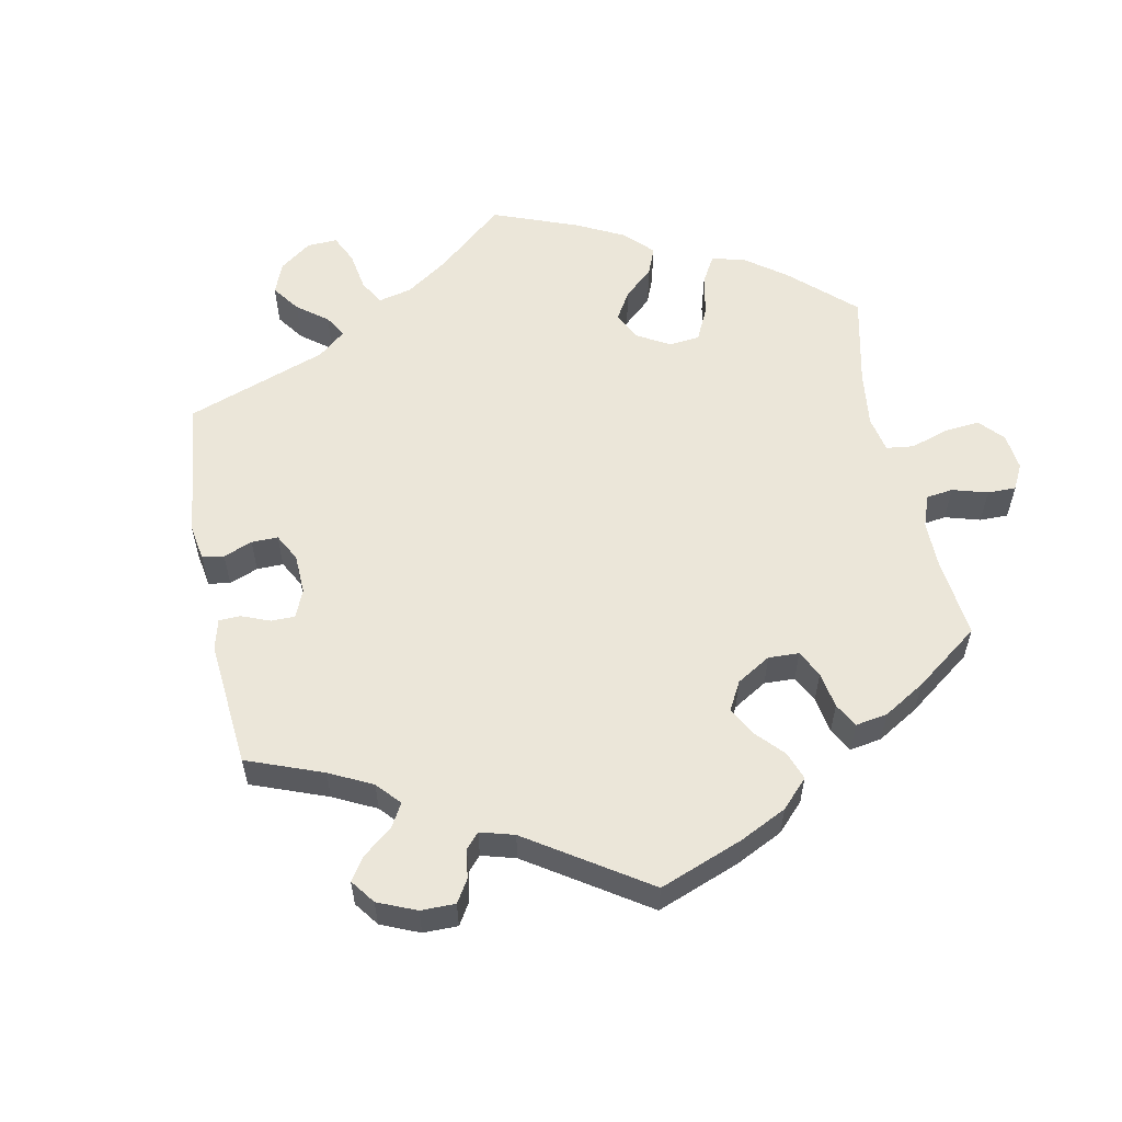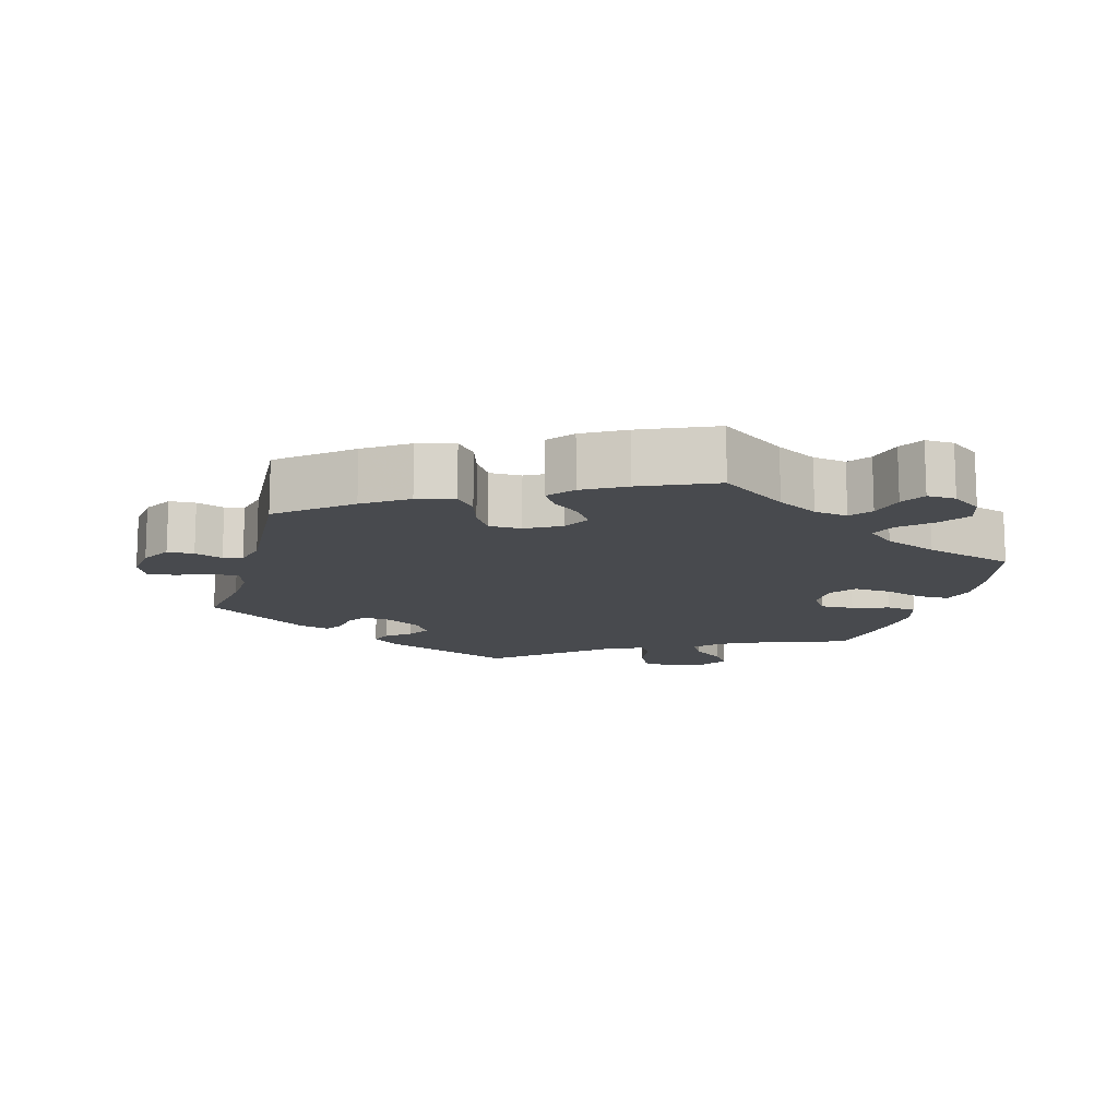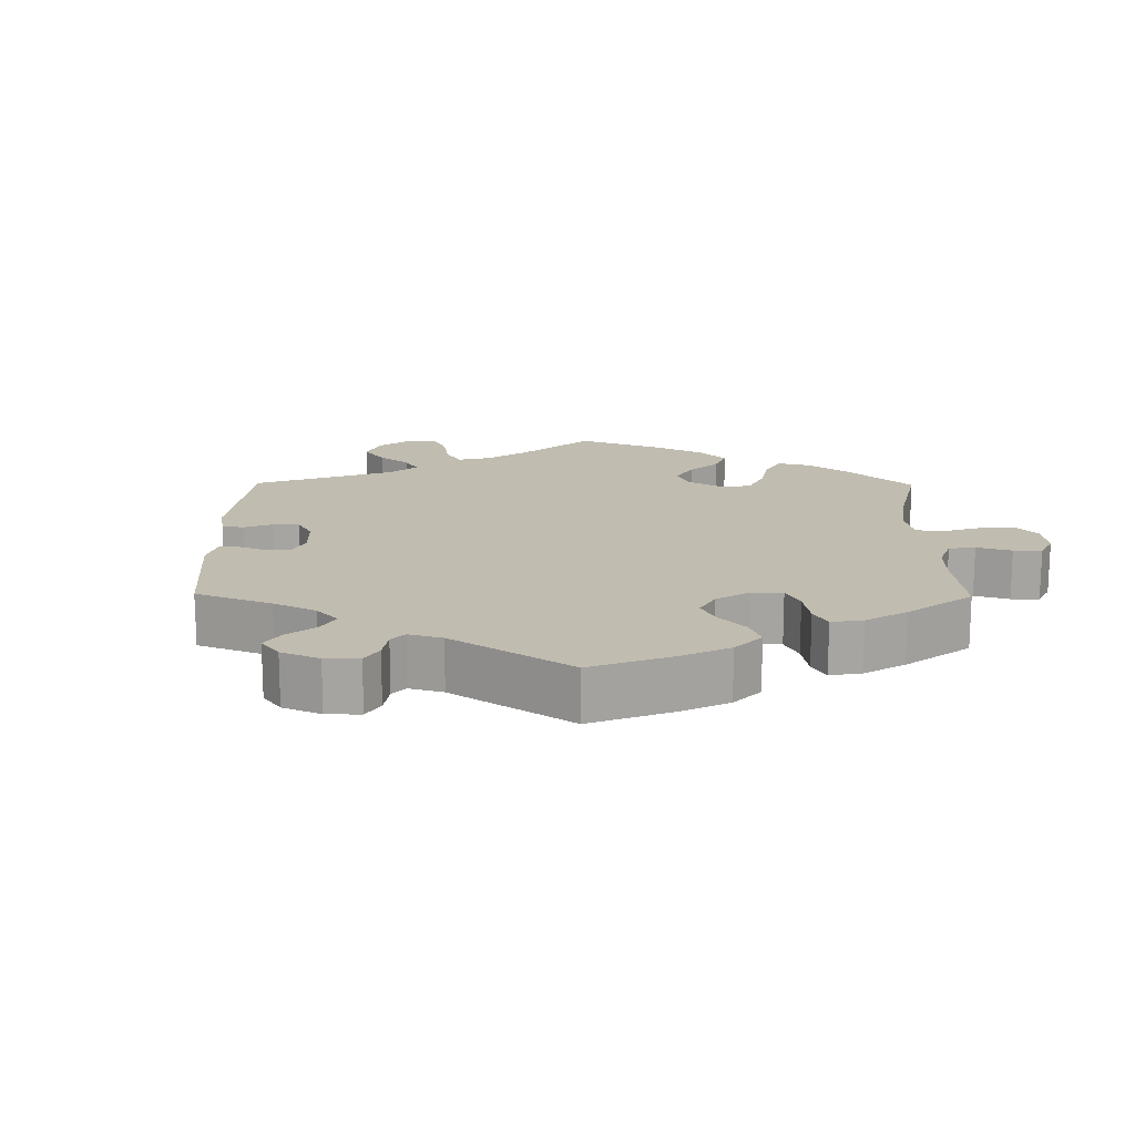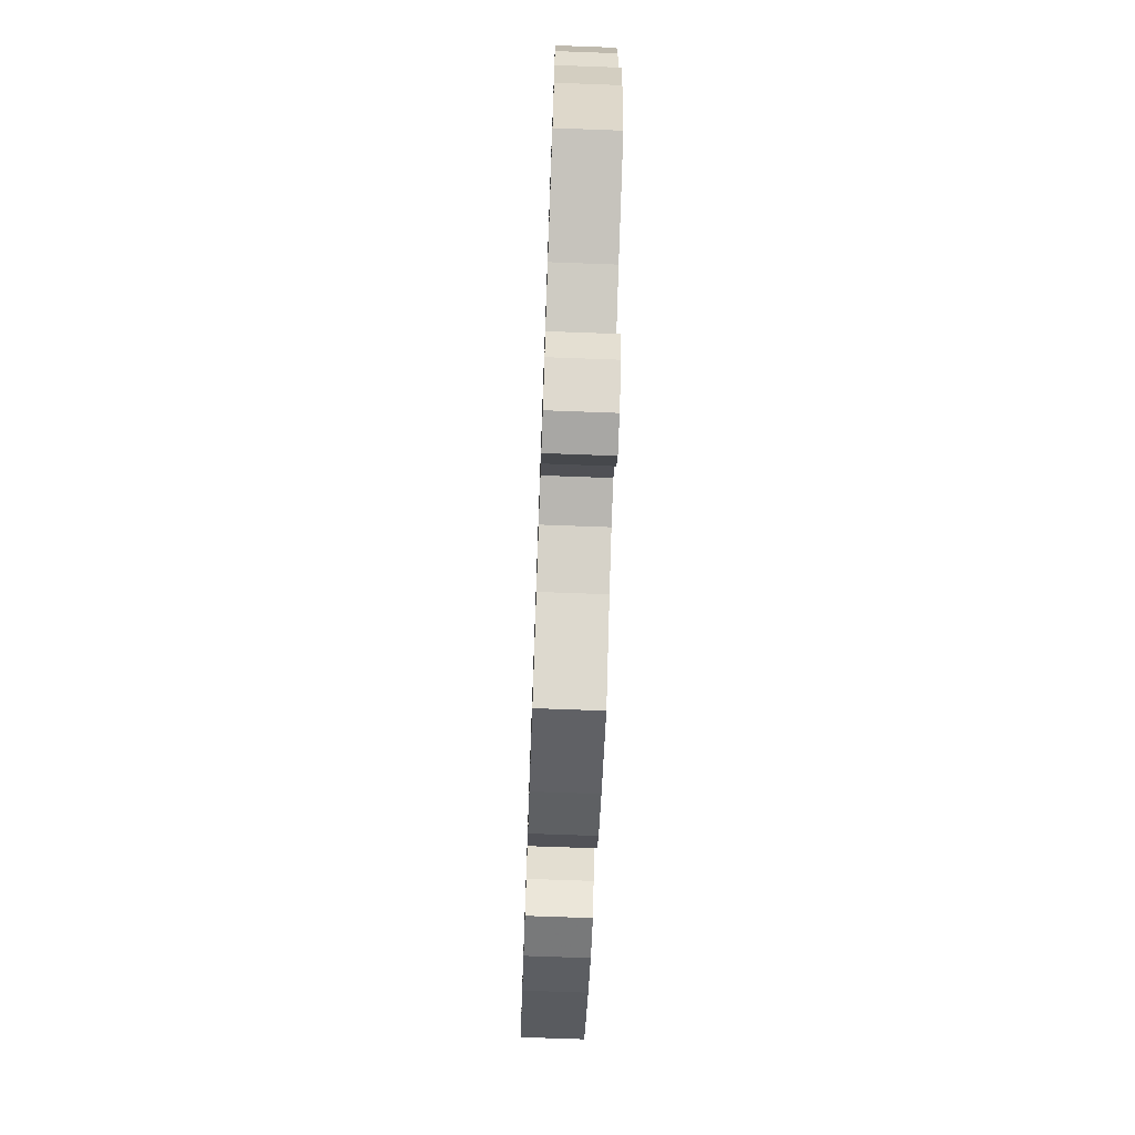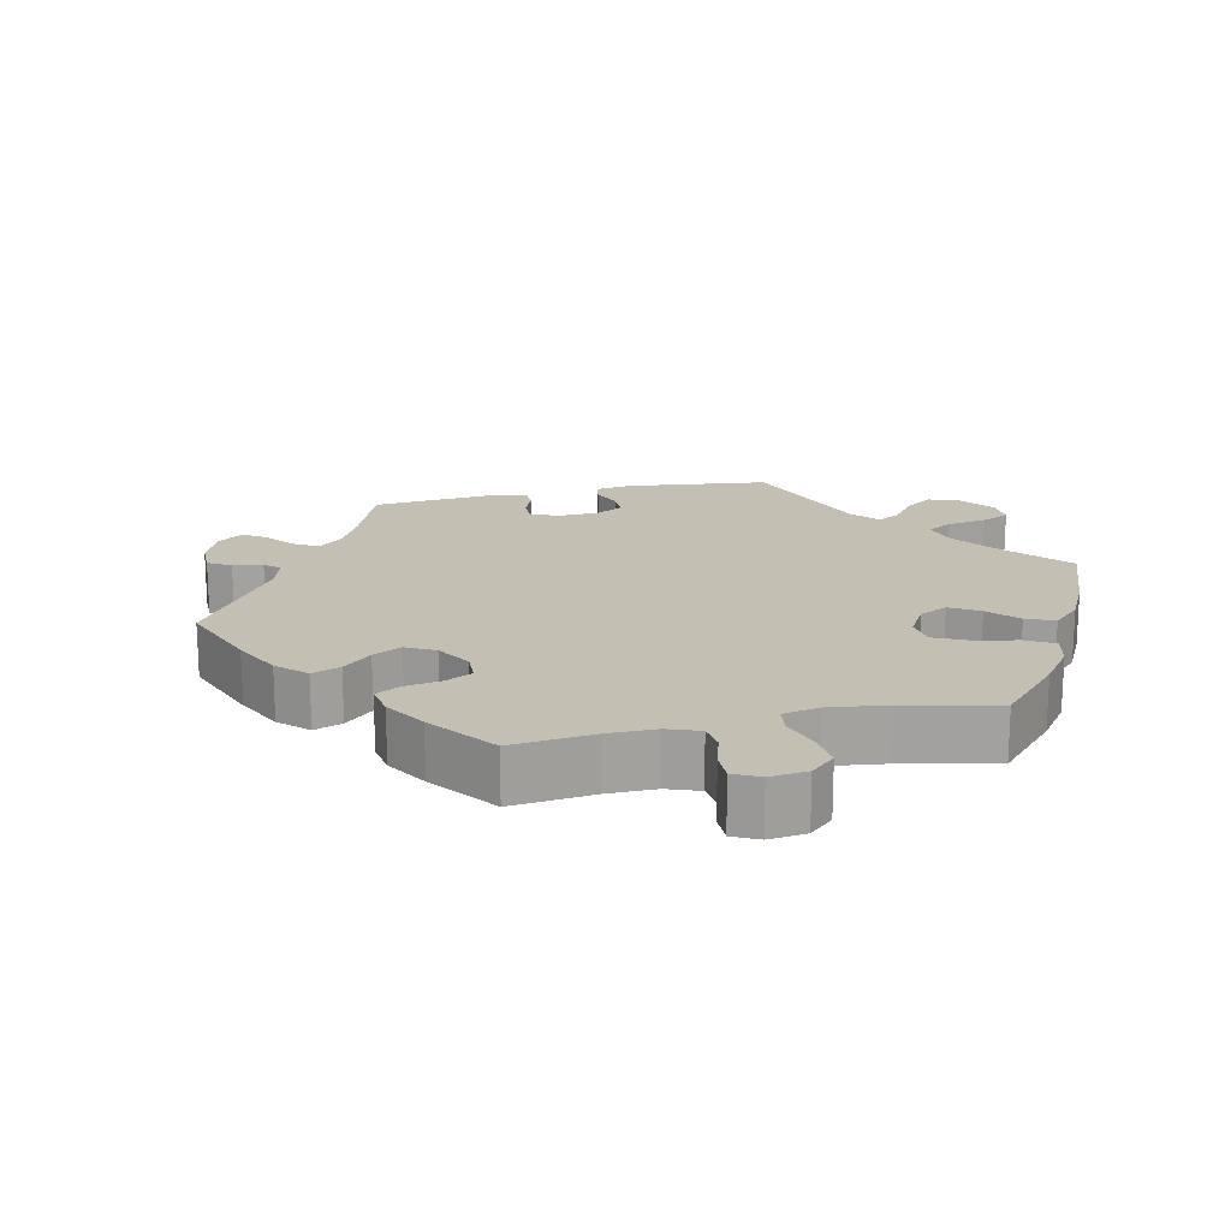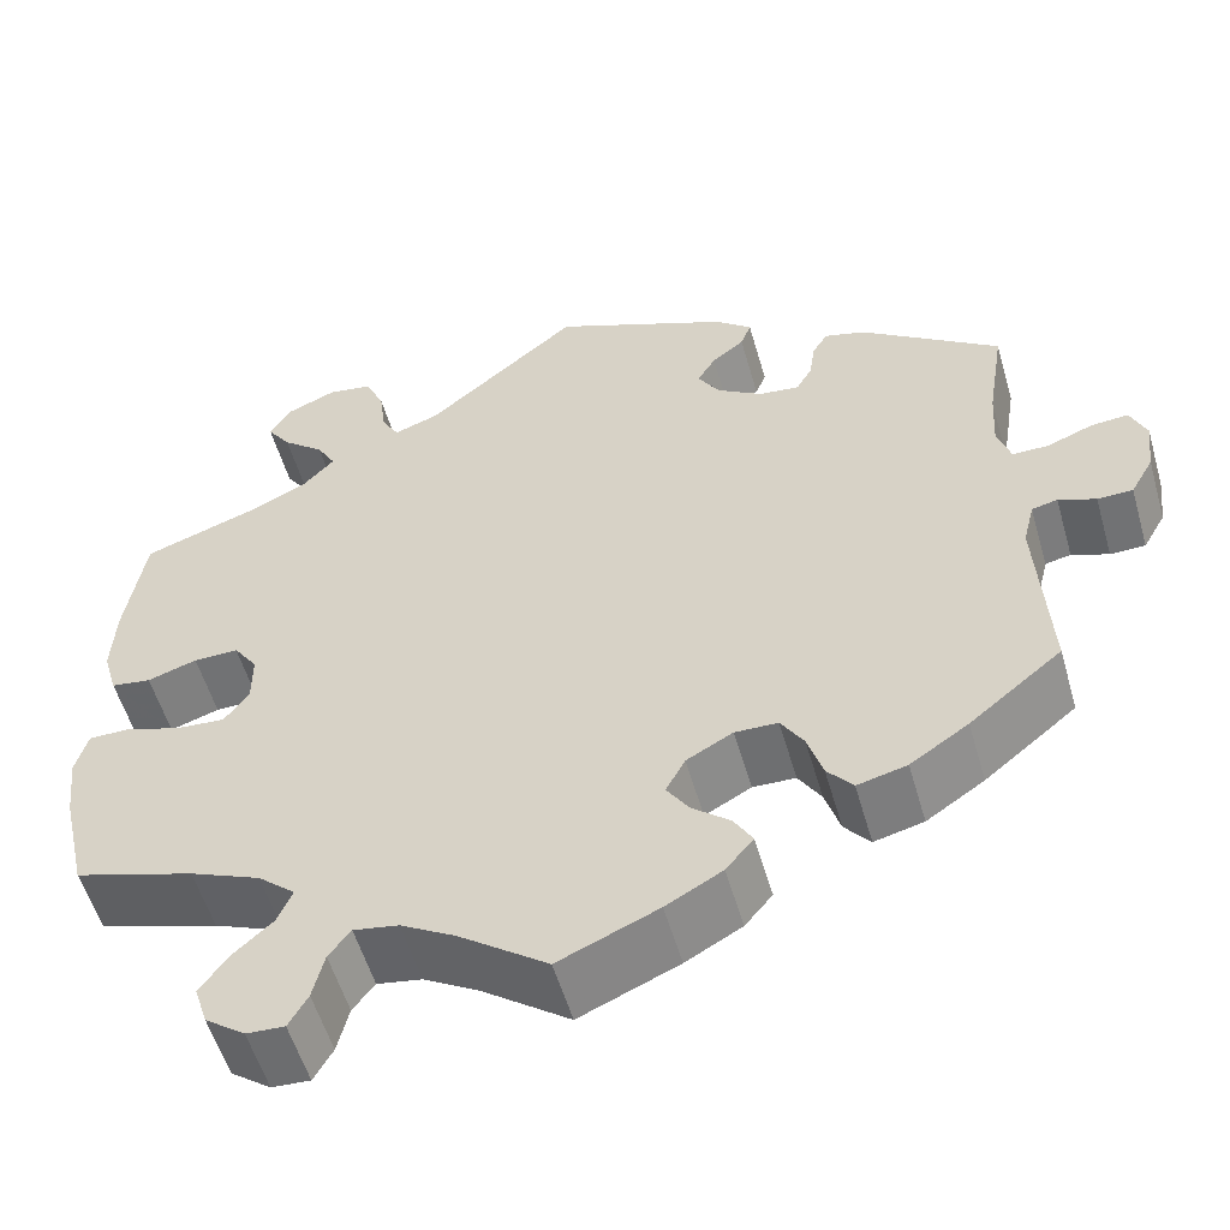
<metadata>
{"format":"obj","ext":"obj","renderer":"f3d","projection":"perspective","resolution":1024,"background":"white","views":[{"elev":57.2,"azim":108.5,"up":"+Y"},{"elev":-13.2,"azim":164.8,"up":"+Y"},{"elev":16.4,"azim":120.6,"up":"+Y"},{"elev":-71.7,"azim":-92.1,"up":"+Z"},{"elev":17.8,"azim":-162.8,"up":"+Y"},{"elev":-55.0,"azim":16.0,"up":"+Z"}]}
</metadata>
<code>
v -0.383 0.07 0.33
v -0.318 0.07 0.361
v -0.285 0.07 0.396
v -0.305 0.07 0.431
v -0.349 0.07 0.467
v -0.374 0.07 0.503
v -0.351 0.07 0.539
v -0.3 0.07 0.561
v -0.253 0.07 0.554
v -0.233 0.07 0.51
v -0.226 0.07 0.457
v -0.208 0.07 0.426
v -0.161 0.07 0.443
v -0.001 0.07 0.578
v 0.185 0.07 0.499
v 0.224 0.07 0.467
v 0.213 0.07 0.438
v 0.179 0.07 0.411
v 0.16 0.07 0.379
v 0.183 0.07 0.342
v 0.231 0.07 0.312
v 0.273 0.07 0.307
v 0.29 0.07 0.336
v 0.296 0.07 0.378
v 0.312 0.07 0.404
v 0.355 0.07 0.392
v 0.501 0.07 0.29
v 0.483 0.07 0.177
v 0.479 0.07 0.11
v 0.493 0.07 0.068
v 0.531 0.07 0.068
v 0.579 0.07 0.087
v 0.618 0.07 0.09
v 0.635 0.07 0.051
v 0.628 0.07 -0.007
v 0.604 0.07 -0.049
v 0.567 0.07 -0.05
v 0.528 0.07 -0.035
v 0.501 0.07 -0.041
v 0.489 0.07 -0.089
v 0.501 0.07 -0.288
v 0.404 0.07 -0.367
v 0.343 0.07 -0.408
v 0.291 0.07 -0.421
v 0.264 0.07 -0.389
v 0.248 0.07 -0.338
v 0.224 0.07 -0.3
v 0.179 0.07 -0.299
v 0.13 0.07 -0.326
v 0.11 0.07 -0.364
v 0.133 0.07 -0.399
v 0.173 0.07 -0.432
v 0.193 0.07 -0.465
v 0.164 0.07 -0.5
v 0.105 0.07 -0.533
v 0.001 0.07 -0.578
v -0.092 0.07 -0.51
v -0.149 0.07 -0.477
v -0.196 0.07 -0.469
v -0.219 0.07 -0.499
v -0.231 0.07 -0.549
v -0.251 0.07 -0.584
v -0.291 0.07 -0.582
v -0.333 0.07 -0.551
v -0.347 0.07 -0.508
v -0.318 0.07 -0.467
v -0.276 0.07 -0.429
v -0.261 0.07 -0.393
v -0.3 0.07 -0.359
v -0.374 0.07 -0.328
v -0.5 0.07 -0.289
v -0.527 0.07 -0.171
v -0.535 0.07 -0.101
v -0.522 0.07 -0.055
v -0.478 0.07 -0.055
v -0.421 0.07 -0.074
v -0.369 0.07 -0.078
v -0.343 0.07 -0.043
v -0.343 0.07 0.011
v -0.368 0.07 0.047
v -0.415 0.07 0.046
v -0.467 0.07 0.029
v -0.509 0.07 0.035
v -0.524 0.07 0.086
v -0.52 0.07 0.162
v -0.5 0.07 0.289
v -0.383 0 0.33
v -0.318 0 0.361
v -0.285 0 0.396
v -0.305 0 0.431
v -0.349 0 0.467
v -0.374 0 0.503
v -0.351 0 0.539
v -0.3 0 0.561
v -0.253 0 0.554
v -0.233 0 0.51
v -0.226 0 0.457
v -0.208 0 0.426
v -0.161 0 0.443
v -0.001 0 0.578
v 0.185 0 0.499
v 0.224 0 0.467
v 0.213 0 0.438
v 0.179 0 0.411
v 0.16 0 0.379
v 0.183 0 0.342
v 0.231 0 0.312
v 0.273 0 0.307
v 0.29 0 0.336
v 0.296 0 0.378
v 0.312 0 0.404
v 0.355 0 0.392
v 0.501 0 0.29
v 0.483 0 0.177
v 0.479 0 0.11
v 0.493 0 0.068
v 0.531 0 0.068
v 0.579 0 0.087
v 0.618 0 0.09
v 0.635 0 0.051
v 0.628 0 -0.007
v 0.604 0 -0.049
v 0.567 0 -0.05
v 0.528 0 -0.035
v 0.501 0 -0.041
v 0.489 0 -0.089
v 0.501 0 -0.288
v 0.404 0 -0.367
v 0.343 0 -0.408
v 0.291 0 -0.421
v 0.264 0 -0.389
v 0.248 0 -0.338
v 0.224 0 -0.3
v 0.179 0 -0.299
v 0.13 0 -0.326
v 0.11 0 -0.364
v 0.133 0 -0.399
v 0.173 0 -0.432
v 0.193 0 -0.465
v 0.164 0 -0.5
v 0.105 0 -0.533
v 0.001 0 -0.578
v -0.092 0 -0.51
v -0.149 0 -0.477
v -0.196 0 -0.469
v -0.219 0 -0.499
v -0.231 0 -0.549
v -0.251 0 -0.584
v -0.291 0 -0.582
v -0.333 0 -0.551
v -0.347 0 -0.508
v -0.318 0 -0.467
v -0.276 0 -0.429
v -0.261 0 -0.393
v -0.3 0 -0.359
v -0.374 0 -0.328
v -0.5 0 -0.289
v -0.527 0 -0.171
v -0.535 0 -0.101
v -0.522 0 -0.055
v -0.478 0 -0.055
v -0.421 0 -0.074
v -0.369 0 -0.078
v -0.343 0 -0.043
v -0.343 0 0.011
v -0.368 0 0.047
v -0.415 0 0.046
v -0.467 0 0.029
v -0.509 0 0.035
v -0.524 0 0.086
v -0.52 0 0.162
v -0.5 0 0.289
f 85 86 1
f 84 85 1 2
f 81 82 83 84
f 80 81 84 2
f 79 80 2 3
f 78 79 3
f 73 74 75 76
f 73 76 77
f 70 71 72 73
f 69 70 73 77
f 68 69 77 78
f 64 65 66 67
f 62 63 64 67
f 60 61 62 67
f 59 60 67 68
f 58 59 68 78
f 54 55 56 57
f 51 52 53 54
f 50 51 54 57
f 49 50 57 58
f 43 44 45 46
f 43 46 47
f 40 41 42 43
f 39 40 43 47
f 35 36 37 38
f 35 38 39
f 34 35 39
f 31 32 33 34
f 30 31 34 39
f 29 30 39 47
f 25 26 27 28
f 23 24 25 28
f 22 23 28 29
f 21 22 29 47
f 15 16 17 18
f 13 14 15 18
f 12 13 18 19
f 8 9 10 11
f 8 11 12
f 7 8 12
f 4 5 6 7
f 3 4 7 12
f 48 49 58 78
f 20 21 47 48
f 19 20 48 78
f 3 12 19 78
f 87 172 171
f 88 87 171 170
f 170 169 168 167
f 88 170 167 166
f 89 88 166 165
f 89 165 164
f 162 161 160 159
f 163 162 159
f 159 158 157 156
f 163 159 156 155
f 164 163 155 154
f 153 152 151 150
f 153 150 149 148
f 153 148 147 146
f 154 153 146 145
f 164 154 145 144
f 143 142 141 140
f 140 139 138 137
f 143 140 137 136
f 144 143 136 135
f 132 131 130 129
f 133 132 129
f 129 128 127 126
f 133 129 126 125
f 124 123 122 121
f 125 124 121
f 125 121 120
f 120 119 118 117
f 125 120 117 116
f 133 125 116 115
f 114 113 112 111
f 114 111 110 109
f 115 114 109 108
f 133 115 108 107
f 104 103 102 101
f 104 101 100 99
f 105 104 99 98
f 97 96 95 94
f 98 97 94
f 98 94 93
f 93 92 91 90
f 98 93 90 89
f 164 144 135 134
f 134 133 107 106
f 164 134 106 105
f 164 105 98 89
f 1 87 88 2
f 2 88 89 3
f 3 89 90 4
f 4 90 91 5
f 5 91 92 6
f 6 92 93 7
f 7 93 94 8
f 8 94 95 9
f 9 95 96 10
f 10 96 97 11
f 11 97 98 12
f 12 98 99 13
f 13 99 100 14
f 14 100 101 15
f 15 101 102 16
f 16 102 103 17
f 17 103 104 18
f 18 104 105 19
f 19 105 106 20
f 20 106 107 21
f 21 107 108 22
f 22 108 109 23
f 23 109 110 24
f 24 110 111 25
f 25 111 112 26
f 26 112 113 27
f 27 113 114 28
f 28 114 115 29
f 29 115 116 30
f 30 116 117 31
f 31 117 118 32
f 32 118 119 33
f 33 119 120 34
f 34 120 121 35
f 35 121 122 36
f 36 122 123 37
f 37 123 124 38
f 38 124 125 39
f 39 125 126 40
f 40 126 127 41
f 41 127 128 42
f 42 128 129 43
f 43 129 130 44
f 44 130 131 45
f 45 131 132 46
f 46 132 133 47
f 47 133 134 48
f 48 134 135 49
f 49 135 136 50
f 50 136 137 51
f 51 137 138 52
f 52 138 139 53
f 53 139 140 54
f 54 140 141 55
f 55 141 142 56
f 56 142 143 57
f 57 143 144 58
f 58 144 145 59
f 59 145 146 60
f 60 146 147 61
f 61 147 148 62
f 62 148 149 63
f 63 149 150 64
f 64 150 151 65
f 65 151 152 66
f 66 152 153 67
f 67 153 154 68
f 68 154 155 69
f 69 155 156 70
f 70 156 157 71
f 71 157 158 72
f 72 158 159 73
f 73 159 160 74
f 74 160 161 75
f 75 161 162 76
f 76 162 163 77
f 77 163 164 78
f 78 164 165 79
f 79 165 166 80
f 80 166 167 81
f 81 167 168 82
f 82 168 169 83
f 83 169 170 84
f 84 170 171 85
f 85 171 172 86
f 86 172 87 1

</code>
